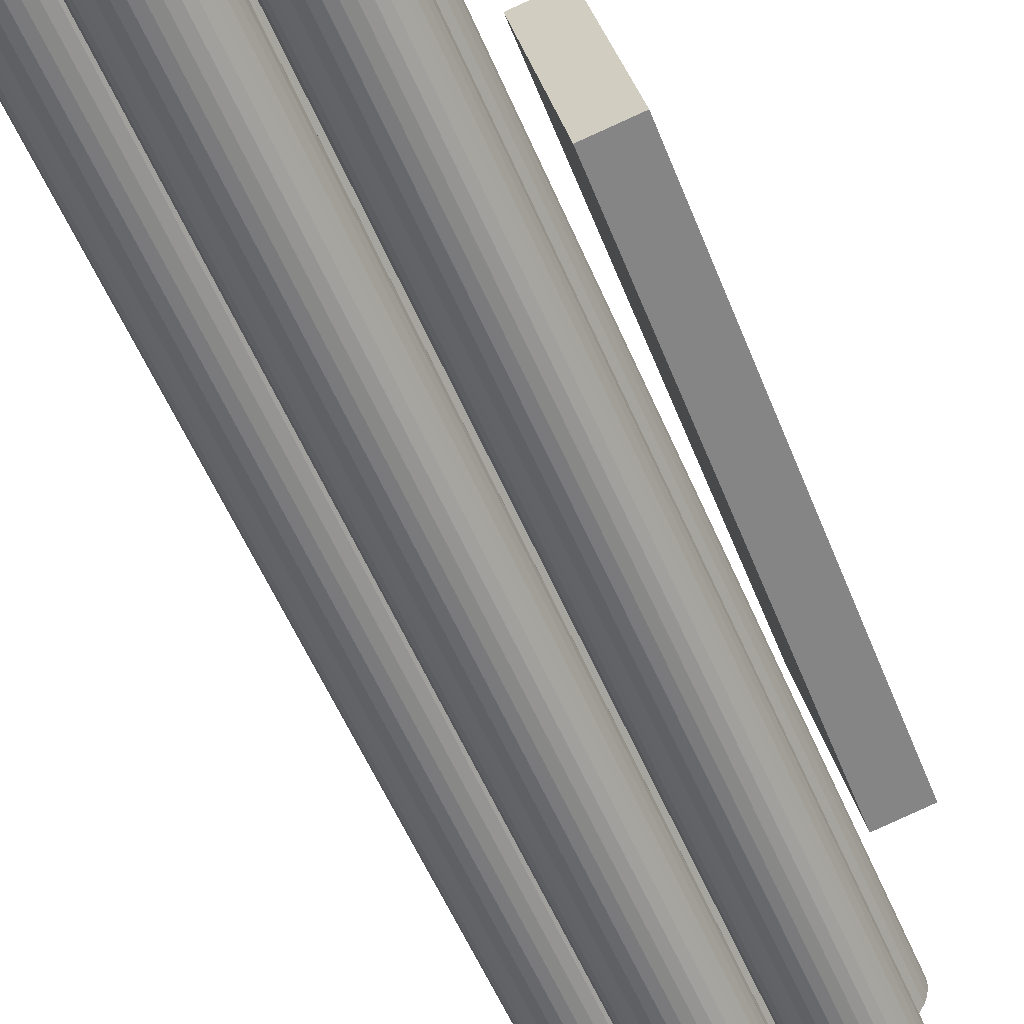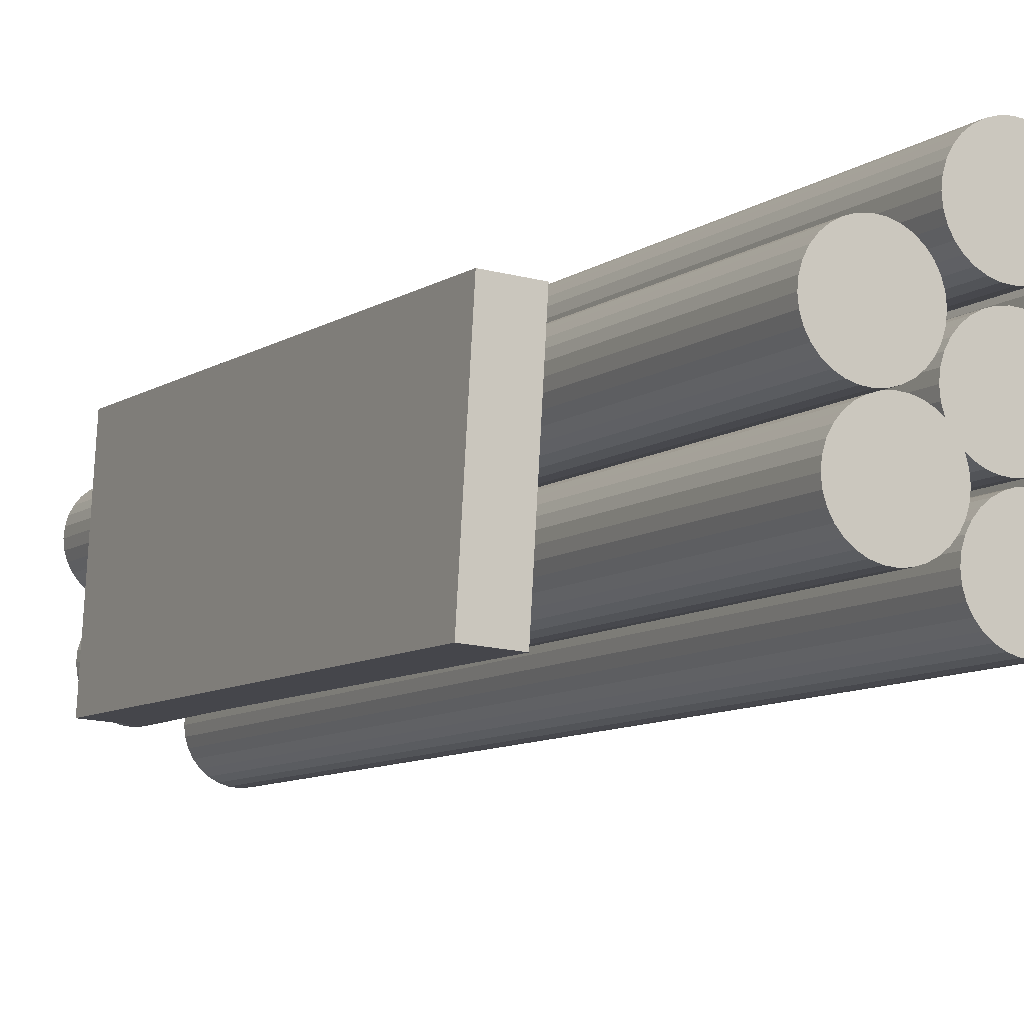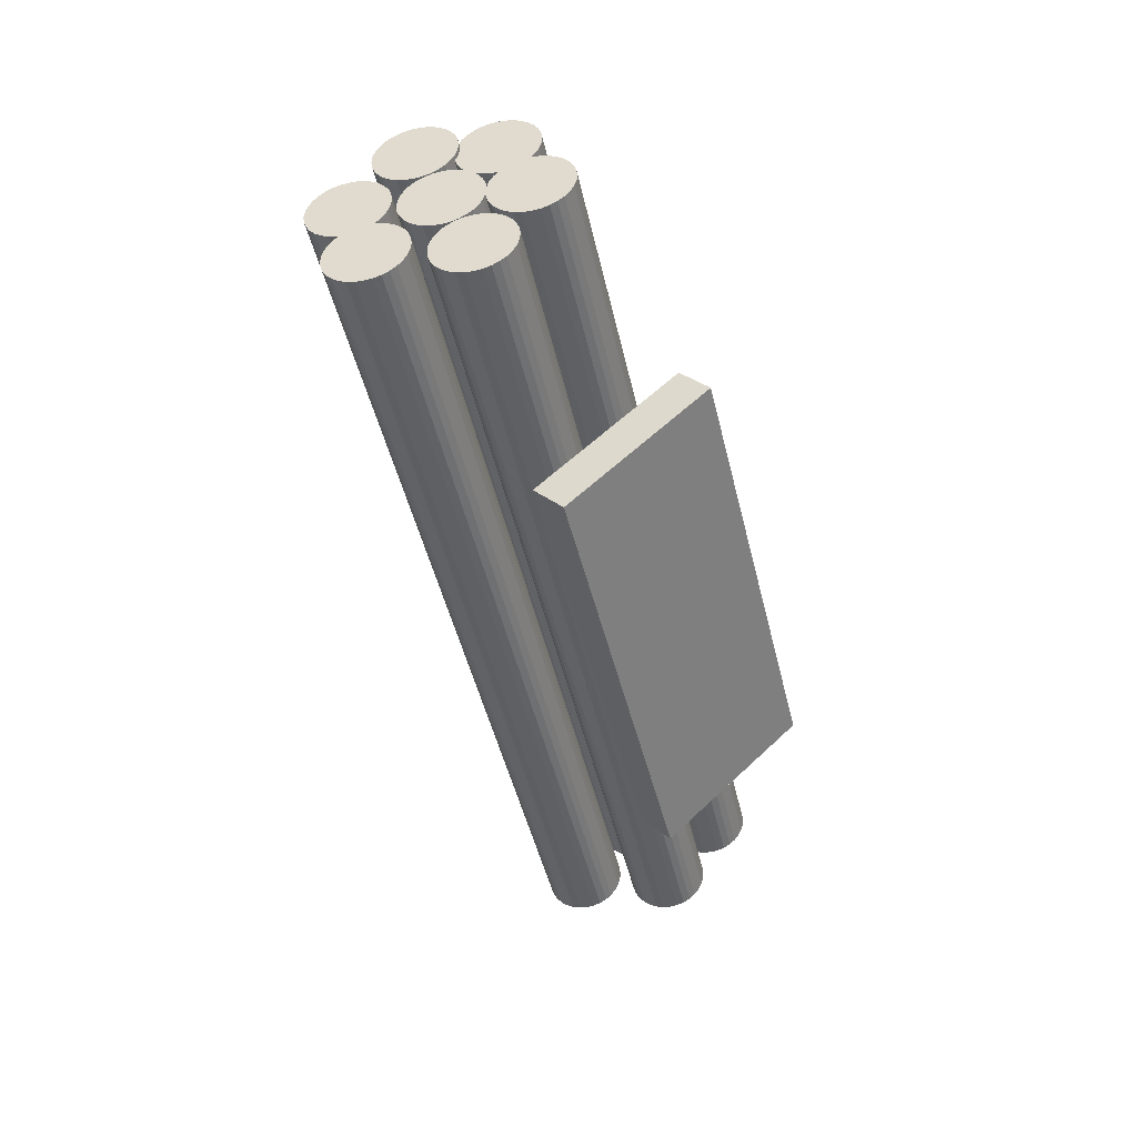
<metadata>
{"format":"obj","ext":"obj","renderer":"f3d","projection":"perspective","resolution":1024,"background":"white","views":[{"elev":-66.3,"azim":-147.8,"up":"+Y"},{"elev":1.4,"azim":-19.5,"up":"+Y"},{"elev":43.5,"azim":-140.5,"up":"+Z"}]}
</metadata>
<code>
o Cylinder.005_Cylinder.016
v 2.391 1.906 4.527
v 0.9259 0.4677 -4.785
v 2.474 1.907 4.514
v 1.009 0.4691 -4.799
v 2.555 1.925 4.498
v 1.09 0.4866 -4.814
v 2.631 1.958 4.481
v 1.166 0.5198 -4.831
v 2.698 2.006 4.463
v 1.233 0.5673 -4.849
v 2.755 2.066 4.445
v 1.29 0.6272 -4.867
v 2.798 2.136 4.427
v 1.333 0.6973 -4.885
v 2.827 2.213 4.411
v 1.362 0.7749 -4.901
v 2.84 2.295 4.396
v 1.375 0.8569 -4.916
v 2.837 2.379 4.384
v 1.372 0.9403 -4.928
v 2.817 2.46 4.374
v 1.352 1.022 -4.938
v 2.782 2.537 4.368
v 1.318 1.098 -4.944
v 2.733 2.605 4.365
v 1.268 1.167 -4.947
v 2.672 2.663 4.366
v 1.207 1.225 -4.947
v 2.601 2.709 4.37
v 1.136 1.27 -4.942
v 2.523 2.739 4.377
v 1.058 1.301 -4.935
v 2.44 2.754 4.388
v 0.9755 1.316 -4.924
v 2.357 2.753 4.401
v 0.8922 1.315 -4.911
v 2.276 2.735 4.417
v 0.8111 1.297 -4.895
v 2.2 2.702 4.434
v 0.7354 1.264 -4.878
v 2.133 2.655 4.452
v 0.6679 1.216 -4.86
v 2.076 2.595 4.47
v 0.6114 1.156 -4.842
v 2.033 2.525 4.488
v 0.5678 1.086 -4.825
v 2.004 2.447 4.504
v 0.539 1.009 -4.808
v 1.991 2.365 4.519
v 0.526 0.9267 -4.793
v 1.994 2.282 4.531
v 0.5294 0.8433 -4.781
v 2.014 2.2 4.541
v 0.5489 0.7618 -4.771
v 2.049 2.124 4.547
v 0.5838 0.6852 -4.765
v 2.098 2.055 4.55
v 0.6329 0.6166 -4.762
v 2.159 1.997 4.549
v 0.6941 0.5586 -4.763
v 2.23 1.952 4.545
v 0.7653 0.5133 -4.767
v 2.308 1.921 4.537
v 0.8435 0.4827 -4.775
v 2.324 1.032 4.73
v 0.8587 -0.4064 -4.582
v 2.407 1.033 4.717
v 0.942 -0.4051 -4.595
v 2.488 1.051 4.702
v 1.023 -0.3875 -4.61
v 2.564 1.084 4.685
v 1.099 -0.3543 -4.627
v 2.631 1.132 4.667
v 1.166 -0.3068 -4.645
v 2.688 1.191 4.648
v 1.223 -0.2469 -4.664
v 2.731 1.262 4.631
v 1.266 -0.1768 -4.681
v 2.76 1.339 4.614
v 1.295 -0.09924 -4.698
v 2.773 1.421 4.6
v 1.308 -0.01717 -4.713
v 2.77 1.505 4.587
v 1.305 0.06624 -4.725
v 2.75 1.586 4.578
v 1.285 0.1478 -4.734
v 2.715 1.663 4.571
v 1.25 0.2243 -4.741
v 2.666 1.731 4.568
v 1.201 0.2929 -4.744
v 2.605 1.789 4.569
v 1.14 0.351 -4.743
v 2.534 1.835 4.573
v 1.069 0.3962 -4.739
v 2.456 1.865 4.581
v 0.9907 0.4269 -4.731
v 2.373 1.88 4.592
v 0.9083 0.4418 -4.721
v 2.29 1.879 4.605
v 0.825 0.4405 -4.707
v 2.209 1.861 4.62
v 0.7439 0.4229 -4.692
v 2.133 1.828 4.637
v 0.6682 0.3897 -4.675
v 2.066 1.781 4.655
v 0.6008 0.3423 -4.657
v 2.009 1.721 4.673
v 0.5442 0.2824 -4.639
v 1.966 1.651 4.691
v 0.5007 0.2123 -4.621
v 1.937 1.573 4.708
v 0.4719 0.1347 -4.604
v 1.924 1.491 4.722
v 0.4589 0.05261 -4.59
v 1.927 1.408 4.735
v 0.4622 -0.0308 -4.577
v 1.947 1.326 4.744
v 0.4817 -0.1124 -4.568
v 1.981 1.249 4.751
v 0.5167 -0.1889 -4.561
v 2.031 1.181 4.753
v 0.5657 -0.2575 -4.559
v 2.092 1.123 4.753
v 0.627 -0.3155 -4.559
v 2.163 1.078 4.749
v 0.6981 -0.3608 -4.563
v 2.241 1.047 4.741
v 0.7763 -0.3914 -4.571
v 1.654 2.426 4.64
v 0.1896 0.9873 -4.672
v 1.738 2.427 4.626
v 0.2729 0.9886 -4.686
v 1.819 2.445 4.611
v 0.354 1.006 -4.701
v 1.894 2.478 4.594
v 0.4297 1.039 -4.718
v 1.962 2.525 4.576
v 0.4971 1.087 -4.736
v 2.018 2.585 4.558
v 0.5537 1.147 -4.754
v 2.062 2.655 4.54
v 0.5972 1.217 -4.772
v 2.091 2.733 4.524
v 0.626 1.294 -4.788
v 2.104 2.815 4.509
v 0.639 1.377 -4.803
v 2.101 2.898 4.497
v 0.6357 1.46 -4.816
v 2.081 2.98 4.487
v 0.6162 1.541 -4.825
v 2.046 3.056 4.481
v 0.5812 1.618 -4.831
v 1.997 3.125 4.478
v 0.5322 1.687 -4.834
v 1.936 3.183 4.479
v 0.4709 1.745 -4.834
v 1.865 3.228 4.483
v 0.3998 1.79 -4.829
v 1.786 3.259 4.49
v 0.3216 1.821 -4.822
v 1.704 3.274 4.501
v 0.2392 1.836 -4.811
v 1.621 3.273 4.514
v 0.1559 1.834 -4.798
v 1.54 3.255 4.53
v 0.0748 1.817 -4.782
v 1.464 3.222 4.547
v -0.000912 1.783 -4.765
v 1.396 3.174 4.565
v -0.06835 1.736 -4.747
v 1.34 3.114 4.583
v -0.1249 1.676 -4.729
v 1.296 3.044 4.601
v -0.1684 1.606 -4.712
v 1.268 2.967 4.617
v -0.1973 1.528 -4.695
v 1.255 2.885 4.632
v -0.2103 1.446 -4.68
v 1.258 2.801 4.644
v -0.2069 1.363 -4.668
v 1.277 2.72 4.654
v -0.1874 1.281 -4.658
v 1.312 2.643 4.66
v -0.1525 1.205 -4.652
v 1.361 2.575 4.663
v -0.1034 1.136 -4.649
v 1.423 2.517 4.662
v -0.04216 1.078 -4.65
v 1.494 2.471 4.658
v 0.02896 1.033 -4.654
v 1.572 2.441 4.65
v 0.1072 1.002 -4.662
v 0.7919 1.917 4.854
v -0.6729 0.4785 -4.458
v 0.8752 1.918 4.841
v -0.5896 0.4798 -4.471
v 0.9563 1.936 4.826
v -0.5085 0.4974 -4.487
v 1.032 1.969 4.808
v -0.4328 0.5306 -4.504
v 1.099 2.016 4.791
v -0.3654 0.5781 -4.522
v 1.156 2.076 4.772
v -0.3088 0.638 -4.54
v 1.2 2.146 4.755
v -0.2653 0.7081 -4.557
v 1.228 2.224 4.738
v -0.2364 0.7857 -4.574
v 1.241 2.306 4.723
v -0.2234 0.8677 -4.589
v 1.238 2.39 4.711
v -0.2268 0.9511 -4.601
v 1.219 2.471 4.702
v -0.2463 1.033 -4.61
v 1.184 2.548 4.695
v -0.2812 1.109 -4.617
v 1.135 2.616 4.692
v -0.3303 1.178 -4.62
v 1.073 2.674 4.693
v -0.3915 1.236 -4.619
v 1.002 2.719 4.697
v -0.4627 1.281 -4.615
v 0.9239 2.75 4.705
v -0.5409 1.312 -4.607
v 0.8415 2.765 4.715
v -0.6233 1.327 -4.597
v 0.7582 2.764 4.729
v -0.7066 1.325 -4.583
v 0.6772 2.746 4.744
v -0.7877 1.308 -4.568
v 0.6014 2.713 4.761
v -0.8634 1.275 -4.551
v 0.534 2.666 4.779
v -0.9308 1.227 -4.533
v 0.4774 2.606 4.797
v -0.9874 1.167 -4.515
v 0.4339 2.536 4.815
v -1.031 1.097 -4.497
v 0.4051 2.458 4.832
v -1.06 1.02 -4.481
v 0.3921 2.376 4.846
v -1.073 0.9375 -4.466
v 0.3954 2.292 4.859
v -1.069 0.8541 -4.453
v 0.4149 2.211 4.868
v -1.05 0.7725 -4.444
v 0.4499 2.134 4.875
v -1.015 0.696 -4.438
v 0.4989 2.066 4.877
v -0.9659 0.6274 -4.435
v 0.5602 2.008 4.877
v -0.9046 0.5694 -4.435
v 0.6313 1.963 4.873
v -0.8335 0.5241 -4.44
v 0.7096 1.932 4.865
v -0.7553 0.4935 -4.447
v 1.578 1.48 4.775
v 0.1136 0.04133 -4.537
v 1.662 1.481 4.762
v 0.1969 0.04267 -4.55
v 1.743 1.499 4.746
v 0.278 0.06026 -4.566
v 1.818 1.532 4.729
v 0.3537 0.09342 -4.583
v 1.886 1.579 4.711
v 0.4211 0.1409 -4.601
v 1.942 1.639 4.693
v 0.4777 0.2008 -4.619
v 1.986 1.709 4.675
v 0.5212 0.2709 -4.637
v 2.015 1.787 4.659
v 0.55 0.3485 -4.653
v 2.028 1.869 4.644
v 0.563 0.4306 -4.668
v 2.025 1.952 4.632
v 0.5597 0.514 -4.68
v 2.005 2.034 4.622
v 0.5402 0.5955 -4.69
v 1.97 2.11 4.616
v 0.5052 0.6721 -4.696
v 1.921 2.179 4.613
v 0.4562 0.7407 -4.699
v 1.86 2.237 4.614
v 0.3949 0.7987 -4.698
v 1.789 2.282 4.618
v 0.3238 0.8439 -4.694
v 1.71 2.313 4.626
v 0.2456 0.8746 -4.687
v 1.628 2.328 4.636
v 0.1632 0.8896 -4.676
v 1.545 2.327 4.649
v 0.07987 0.8882 -4.663
v 1.464 2.309 4.665
v -0.0012 0.8706 -4.647
v 1.388 2.276 4.682
v -0.07691 0.8375 -4.63
v 1.32 2.228 4.7
v -0.1443 0.79 -4.612
v 1.264 2.168 4.718
v -0.2009 0.7301 -4.594
v 1.22 2.098 4.736
v -0.2444 0.66 -4.576
v 1.192 2.021 4.752
v -0.2733 0.5824 -4.56
v 1.179 1.939 4.767
v -0.2863 0.5003 -4.545
v 1.182 1.855 4.779
v -0.2829 0.4169 -4.533
v 1.201 1.774 4.789
v -0.2634 0.3354 -4.523
v 1.236 1.697 4.795
v -0.2285 0.2588 -4.517
v 1.285 1.629 4.798
v -0.1794 0.1902 -4.514
v 1.347 1.571 4.797
v -0.1182 0.1322 -4.515
v 1.418 1.525 4.793
v -0.04704 0.08696 -4.519
v 1.496 1.495 4.786
v 0.03121 0.05628 -4.526
v 0.8419 1.059 5.018
v -0.6229 -0.3795 -4.294
v 0.9252 1.06 5.005
v -0.5396 -0.3782 -4.307
v 1.006 1.078 4.989
v -0.4585 -0.3606 -4.323
v 1.082 1.111 4.972
v -0.3828 -0.3274 -4.34
v 1.149 1.158 4.954
v -0.3154 -0.28 -4.358
v 1.206 1.218 4.936
v -0.2588 -0.22 -4.376
v 1.25 1.288 4.919
v -0.2153 -0.1499 -4.393
v 1.278 1.366 4.902
v -0.1865 -0.07235 -4.41
v 1.291 1.448 4.887
v -0.1735 0.009716 -4.425
v 1.288 1.531 4.875
v -0.1768 0.09313 -4.437
v 1.269 1.613 4.866
v -0.1963 0.1747 -4.447
v 1.234 1.69 4.859
v -0.2313 0.2512 -4.453
v 1.185 1.758 4.856
v -0.2803 0.3198 -4.456
v 1.123 1.816 4.857
v -0.3416 0.3779 -4.455
v 1.052 1.861 4.861
v -0.4127 0.4231 -4.451
v 0.9739 1.892 4.869
v -0.4909 0.4538 -4.443
v 0.8915 1.907 4.879
v -0.5733 0.4687 -4.433
v 0.8082 1.906 4.893
v -0.6566 0.4674 -4.419
v 0.7271 1.888 4.908
v -0.7377 0.4498 -4.404
v 0.6514 1.855 4.925
v -0.8134 0.4166 -4.387
v 0.584 1.808 4.943
v -0.8808 0.3692 -4.369
v 0.5274 1.748 4.961
v -0.9374 0.3092 -4.351
v 0.4839 1.678 4.979
v -0.9809 0.2391 -4.333
v 0.4551 1.6 4.996
v -1.01 0.1616 -4.317
v 0.4421 1.518 5.01
v -1.023 0.07949 -4.302
v 0.4454 1.434 5.023
v -1.019 -0.00392 -4.289
v 0.4649 1.353 5.032
v -0.9999 -0.08547 -4.28
v 0.4998 1.276 5.038
v -0.965 -0.162 -4.274
v 0.5489 1.208 5.041
v -0.9159 -0.2306 -4.271
v 0.6102 1.15 5.041
v -0.8547 -0.2887 -4.271
v 0.6813 1.104 5.036
v -0.7835 -0.3339 -4.276
v 0.7595 1.074 5.029
v -0.7053 -0.3646 -4.283
v 1.656 0.5897 4.855
v 0.1909 -0.8487 -4.457
v 1.739 0.591 4.842
v 0.2742 -0.8473 -4.47
v 1.82 0.6086 4.826
v 0.3553 -0.8297 -4.486
v 1.896 0.6418 4.809
v 0.431 -0.7966 -4.503
v 1.963 0.6893 4.791
v 0.4984 -0.7491 -4.521
v 2.02 0.7492 4.773
v 0.555 -0.6892 -4.539
v 2.063 0.8193 4.756
v 0.5985 -0.6191 -4.556
v 2.092 0.8969 4.739
v 0.6273 -0.5415 -4.573
v 2.105 0.9789 4.724
v 0.6403 -0.4594 -4.588
v 2.102 1.062 4.712
v 0.637 -0.376 -4.6
v 2.082 1.144 4.702
v 0.6175 -0.2945 -4.61
v 2.047 1.22 4.696
v 0.5825 -0.2179 -4.616
v 1.998 1.289 4.693
v 0.5335 -0.1493 -4.619
v 1.937 1.347 4.694
v 0.4722 -0.0913 -4.618
v 1.866 1.392 4.698
v 0.4011 -0.04607 -4.614
v 1.788 1.423 4.706
v 0.3229 -0.01539 -4.606
v 1.705 1.438 4.716
v 0.2405 -0.000437 -4.596
v 1.622 1.437 4.73
v 0.1572 -0.00178 -4.582
v 1.541 1.419 4.745
v 0.0761 -0.01937 -4.567
v 1.465 1.386 4.762
v 0.000391 -0.05253 -4.55
v 1.398 1.338 4.78
v -0.06704 -0.09999 -4.532
v 1.341 1.278 4.798
v -0.1236 -0.1599 -4.514
v 1.298 1.208 4.816
v -0.1671 -0.23 -4.496
v 1.269 1.131 4.832
v -0.196 -0.3076 -4.48
v 1.256 1.049 4.847
v -0.209 -0.3897 -4.465
v 1.259 0.9653 4.86
v -0.2056 -0.4731 -4.453
v 1.279 0.8837 4.869
v -0.1861 -0.5546 -4.443
v 1.314 0.8072 4.875
v -0.1512 -0.6312 -4.437
v 1.363 0.7386 4.878
v -0.1021 -0.6998 -4.434
v 1.424 0.6806 4.878
v -0.04086 -0.7578 -4.434
v 1.495 0.6353 4.873
v 0.03026 -0.803 -4.439
v 1.573 0.6047 4.866
v 0.1085 -0.8337 -4.446
f 1 2 4 3
f 3 4 6 5
f 5 6 8 7
f 7 8 10 9
f 9 10 12 11
f 11 12 14 13
f 13 14 16 15
f 15 16 18 17
f 17 18 20 19
f 19 20 22 21
f 21 22 24 23
f 23 24 26 25
f 25 26 28 27
f 27 28 30 29
f 29 30 32 31
f 31 32 34 33
f 33 34 36 35
f 35 36 38 37
f 37 38 40 39
f 39 40 42 41
f 41 42 44 43
f 43 44 46 45
f 45 46 48 47
f 47 48 50 49
f 49 50 52 51
f 51 52 54 53
f 53 54 56 55
f 55 56 58 57
f 57 58 60 59
f 59 60 62 61
f 4 2 64 62 60 58 56 54 52 50 48 46 44 42 40 38 36 34 32 30 28 26 24 22 20 18 16 14 12 10 8 6
f 61 62 64 63
f 63 64 2 1
f 1 3 5 7 9 11 13 15 17 19 21 23 25 27 29 31 33 35 37 39 41 43 45 47 49 51 53 55 57 59 61 63
f 65 66 68 67
f 67 68 70 69
f 69 70 72 71
f 71 72 74 73
f 73 74 76 75
f 75 76 78 77
f 77 78 80 79
f 79 80 82 81
f 81 82 84 83
f 83 84 86 85
f 85 86 88 87
f 87 88 90 89
f 89 90 92 91
f 91 92 94 93
f 93 94 96 95
f 95 96 98 97
f 97 98 100 99
f 99 100 102 101
f 101 102 104 103
f 103 104 106 105
f 105 106 108 107
f 107 108 110 109
f 109 110 112 111
f 111 112 114 113
f 113 114 116 115
f 115 116 118 117
f 117 118 120 119
f 119 120 122 121
f 121 122 124 123
f 123 124 126 125
f 68 66 128 126 124 122 120 118 116 114 112 110 108 106 104 102 100 98 96 94 92 90 88 86 84 82 80 78 76 74 72 70
f 125 126 128 127
f 127 128 66 65
f 65 67 69 71 73 75 77 79 81 83 85 87 89 91 93 95 97 99 101 103 105 107 109 111 113 115 117 119 121 123 125 127
f 129 130 132 131
f 131 132 134 133
f 133 134 136 135
f 135 136 138 137
f 137 138 140 139
f 139 140 142 141
f 141 142 144 143
f 143 144 146 145
f 145 146 148 147
f 147 148 150 149
f 149 150 152 151
f 151 152 154 153
f 153 154 156 155
f 155 156 158 157
f 157 158 160 159
f 159 160 162 161
f 161 162 164 163
f 163 164 166 165
f 165 166 168 167
f 167 168 170 169
f 169 170 172 171
f 171 172 174 173
f 173 174 176 175
f 175 176 178 177
f 177 178 180 179
f 179 180 182 181
f 181 182 184 183
f 183 184 186 185
f 185 186 188 187
f 187 188 190 189
f 132 130 192 190 188 186 184 182 180 178 176 174 172 170 168 166 164 162 160 158 156 154 152 150 148 146 144 142 140 138 136 134
f 189 190 192 191
f 191 192 130 129
f 129 131 133 135 137 139 141 143 145 147 149 151 153 155 157 159 161 163 165 167 169 171 173 175 177 179 181 183 185 187 189 191
f 193 194 196 195
f 195 196 198 197
f 197 198 200 199
f 199 200 202 201
f 201 202 204 203
f 203 204 206 205
f 205 206 208 207
f 207 208 210 209
f 209 210 212 211
f 211 212 214 213
f 213 214 216 215
f 215 216 218 217
f 217 218 220 219
f 219 220 222 221
f 221 222 224 223
f 223 224 226 225
f 225 226 228 227
f 227 228 230 229
f 229 230 232 231
f 231 232 234 233
f 233 234 236 235
f 235 236 238 237
f 237 238 240 239
f 239 240 242 241
f 241 242 244 243
f 243 244 246 245
f 245 246 248 247
f 247 248 250 249
f 249 250 252 251
f 251 252 254 253
f 196 194 256 254 252 250 248 246 244 242 240 238 236 234 232 230 228 226 224 222 220 218 216 214 212 210 208 206 204 202 200 198
f 253 254 256 255
f 255 256 194 193
f 193 195 197 199 201 203 205 207 209 211 213 215 217 219 221 223 225 227 229 231 233 235 237 239 241 243 245 247 249 251 253 255
f 257 258 260 259
f 259 260 262 261
f 261 262 264 263
f 263 264 266 265
f 265 266 268 267
f 267 268 270 269
f 269 270 272 271
f 271 272 274 273
f 273 274 276 275
f 275 276 278 277
f 277 278 280 279
f 279 280 282 281
f 281 282 284 283
f 283 284 286 285
f 285 286 288 287
f 287 288 290 289
f 289 290 292 291
f 291 292 294 293
f 293 294 296 295
f 295 296 298 297
f 297 298 300 299
f 299 300 302 301
f 301 302 304 303
f 303 304 306 305
f 305 306 308 307
f 307 308 310 309
f 309 310 312 311
f 311 312 314 313
f 313 314 316 315
f 315 316 318 317
f 260 258 320 318 316 314 312 310 308 306 304 302 300 298 296 294 292 290 288 286 284 282 280 278 276 274 272 270 268 266 264 262
f 317 318 320 319
f 319 320 258 257
f 257 259 261 263 265 267 269 271 273 275 277 279 281 283 285 287 289 291 293 295 297 299 301 303 305 307 309 311 313 315 317 319
f 321 322 324 323
f 323 324 326 325
f 325 326 328 327
f 327 328 330 329
f 329 330 332 331
f 331 332 334 333
f 333 334 336 335
f 335 336 338 337
f 337 338 340 339
f 339 340 342 341
f 341 342 344 343
f 343 344 346 345
f 345 346 348 347
f 347 348 350 349
f 349 350 352 351
f 351 352 354 353
f 353 354 356 355
f 355 356 358 357
f 357 358 360 359
f 359 360 362 361
f 361 362 364 363
f 363 364 366 365
f 365 366 368 367
f 367 368 370 369
f 369 370 372 371
f 371 372 374 373
f 373 374 376 375
f 375 376 378 377
f 377 378 380 379
f 379 380 382 381
f 324 322 384 382 380 378 376 374 372 370 368 366 364 362 360 358 356 354 352 350 348 346 344 342 340 338 336 334 332 330 328 326
f 381 382 384 383
f 383 384 322 321
f 321 323 325 327 329 331 333 335 337 339 341 343 345 347 349 351 353 355 357 359 361 363 365 367 369 371 373 375 377 379 381 383
f 385 386 388 387
f 387 388 390 389
f 389 390 392 391
f 391 392 394 393
f 393 394 396 395
f 395 396 398 397
f 397 398 400 399
f 399 400 402 401
f 401 402 404 403
f 403 404 406 405
f 405 406 408 407
f 407 408 410 409
f 409 410 412 411
f 411 412 414 413
f 413 414 416 415
f 415 416 418 417
f 417 418 420 419
f 419 420 422 421
f 421 422 424 423
f 423 424 426 425
f 425 426 428 427
f 427 428 430 429
f 429 430 432 431
f 431 432 434 433
f 433 434 436 435
f 435 436 438 437
f 437 438 440 439
f 439 440 442 441
f 441 442 444 443
f 443 444 446 445
f 388 386 448 446 444 442 440 438 436 434 432 430 428 426 424 422 420 418 416 414 412 410 408 406 404 402 400 398 396 394 392 390
f 445 446 448 447
f 447 448 386 385
f 385 387 389 391 393 395 397 399 401 403 405 407 409 411 413 415 417 419 421 423 425 427 429 431 433 435 437 439 441 443 445 447
o Cube_Cube.001
v -0.6431 0.608 2.805
v -0.4106 2.568 2.467
v -1.54 -0.1254 -2.052
v -1.308 1.834 -2.391
v -0.2066 0.5439 2.735
v 0.02588 2.504 2.396
v -1.104 -0.1895 -2.123
v -0.8713 1.77 -2.462
f 449 450 452 451
f 451 452 456 455
f 455 456 454 453
f 453 454 450 449
f 451 455 453 449
f 456 452 450 454

</code>
